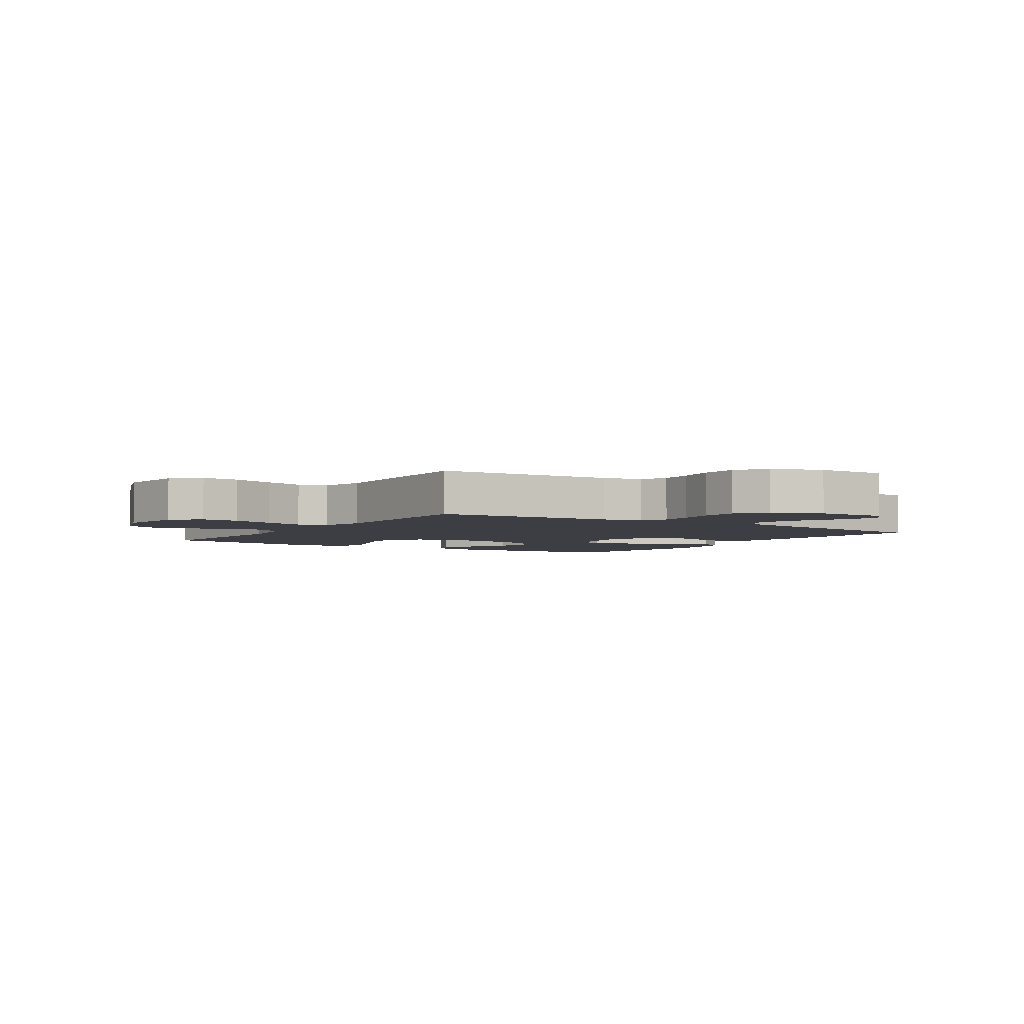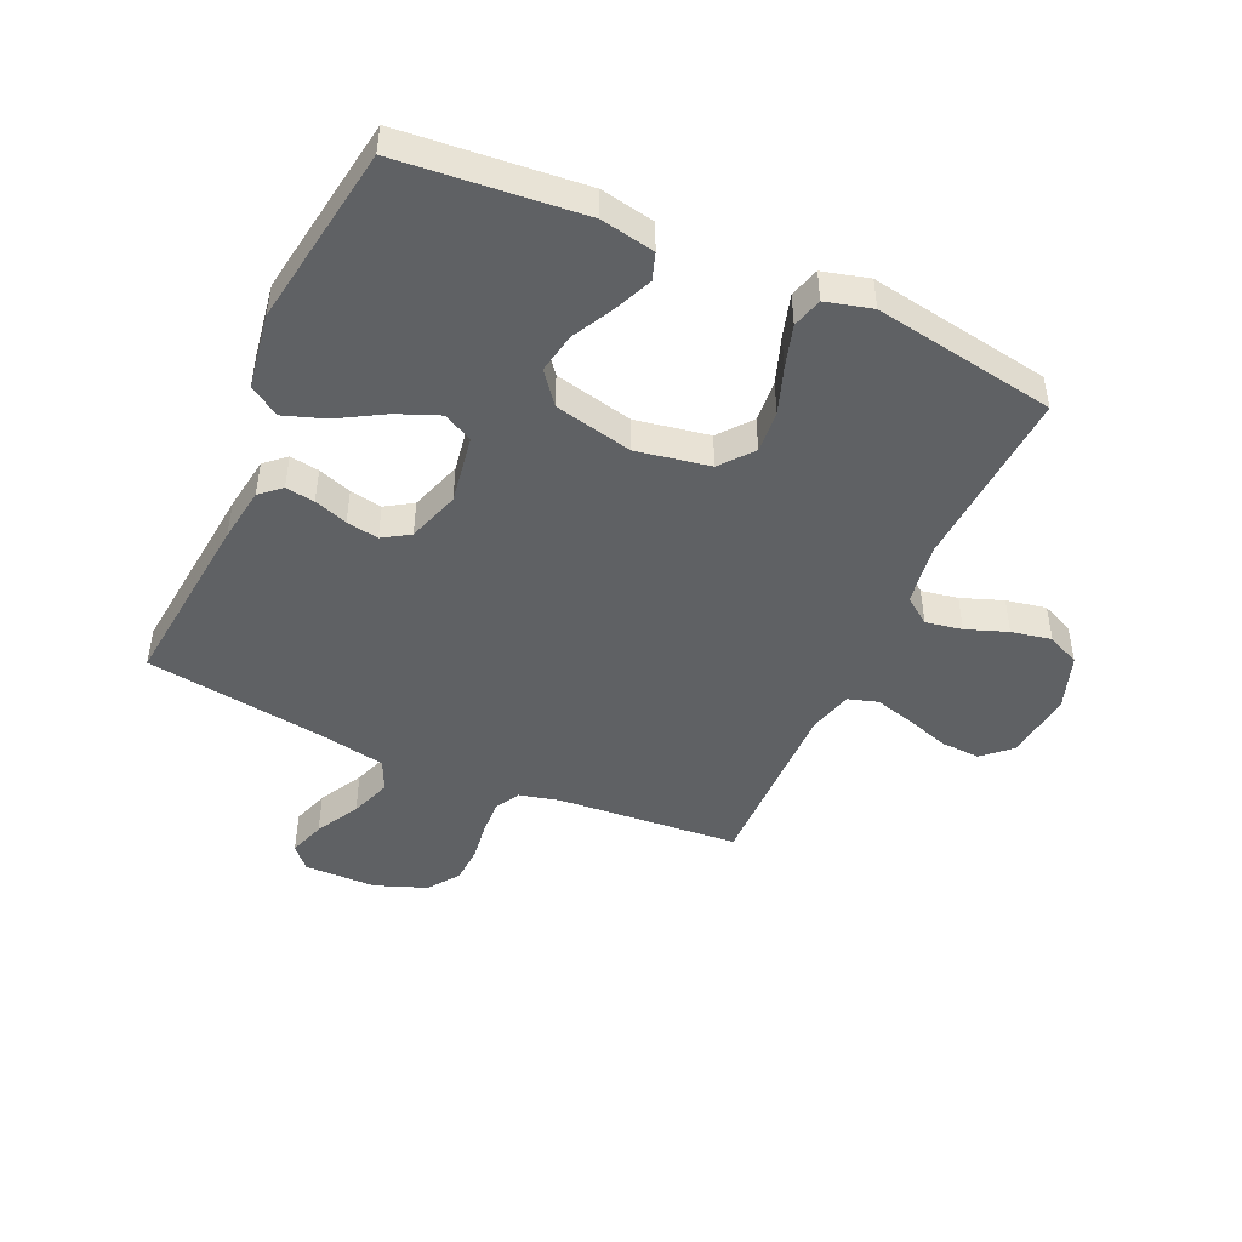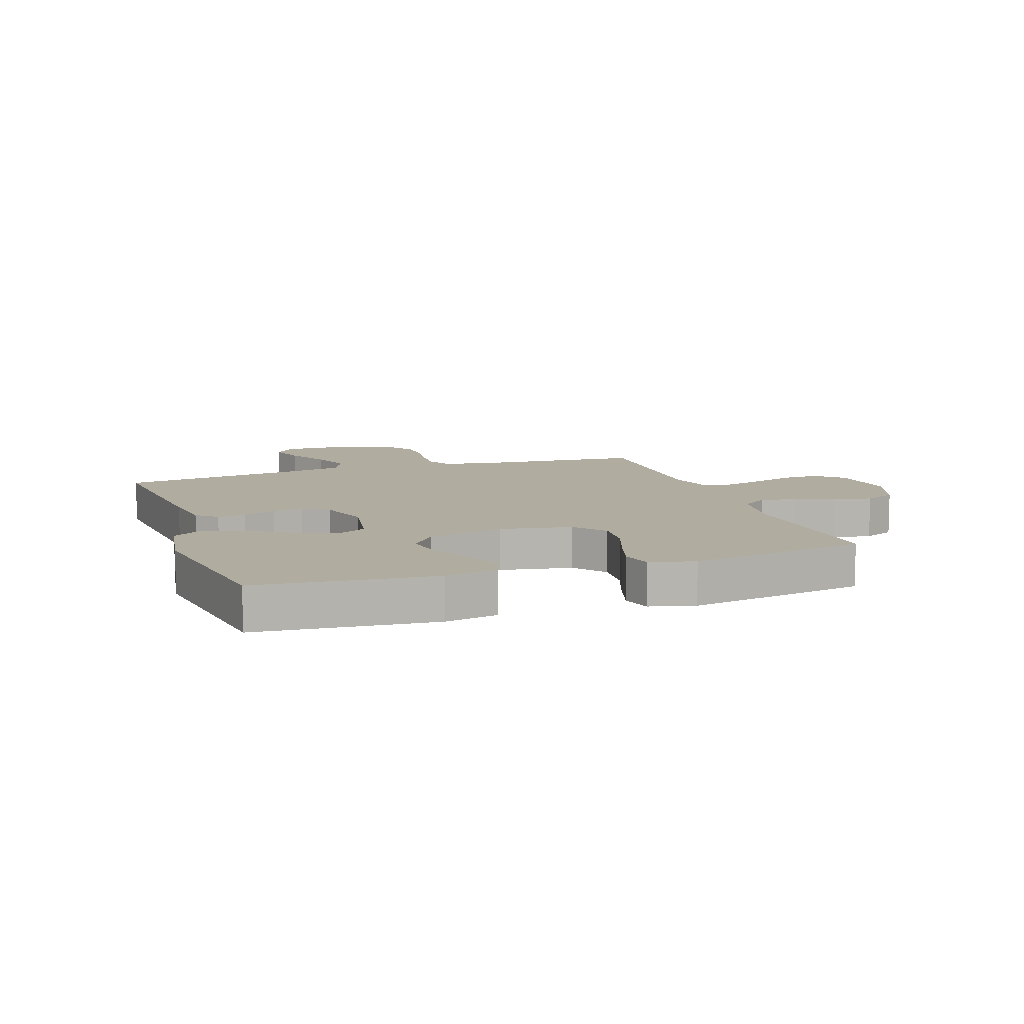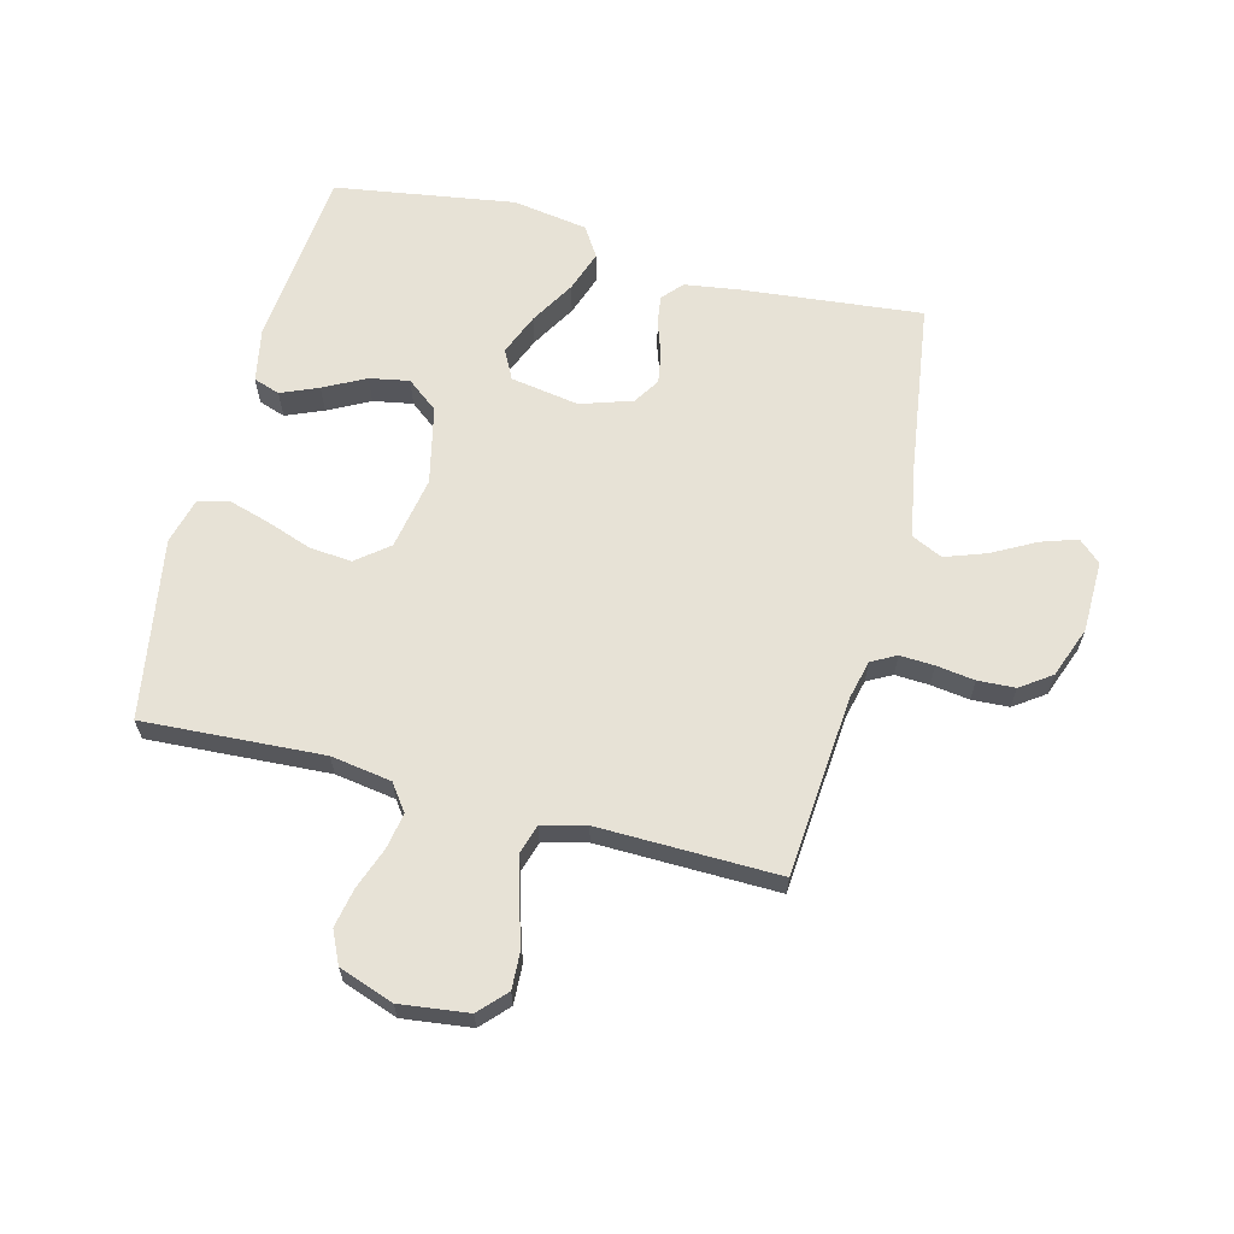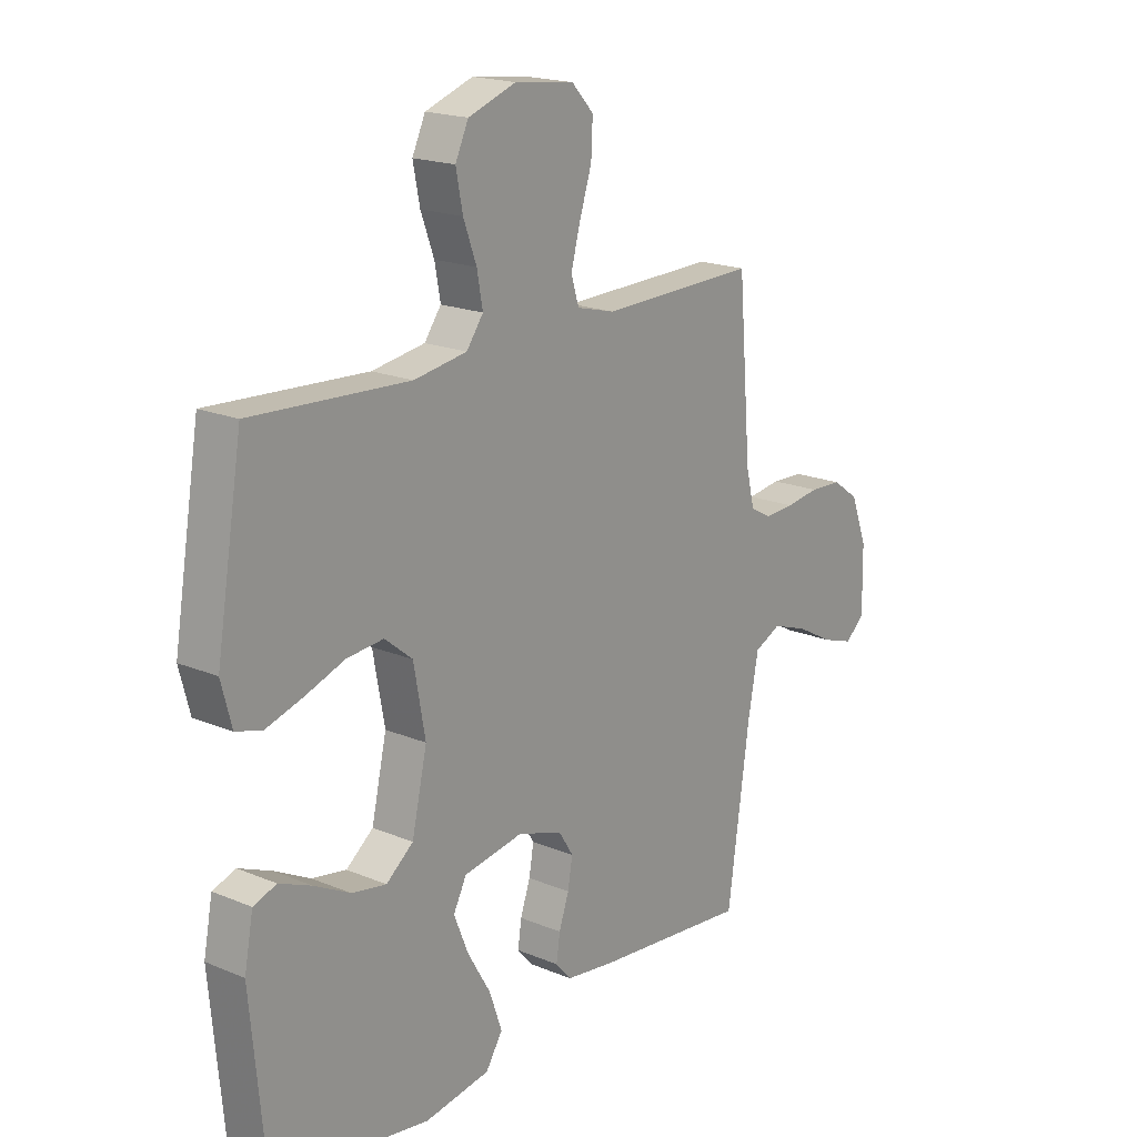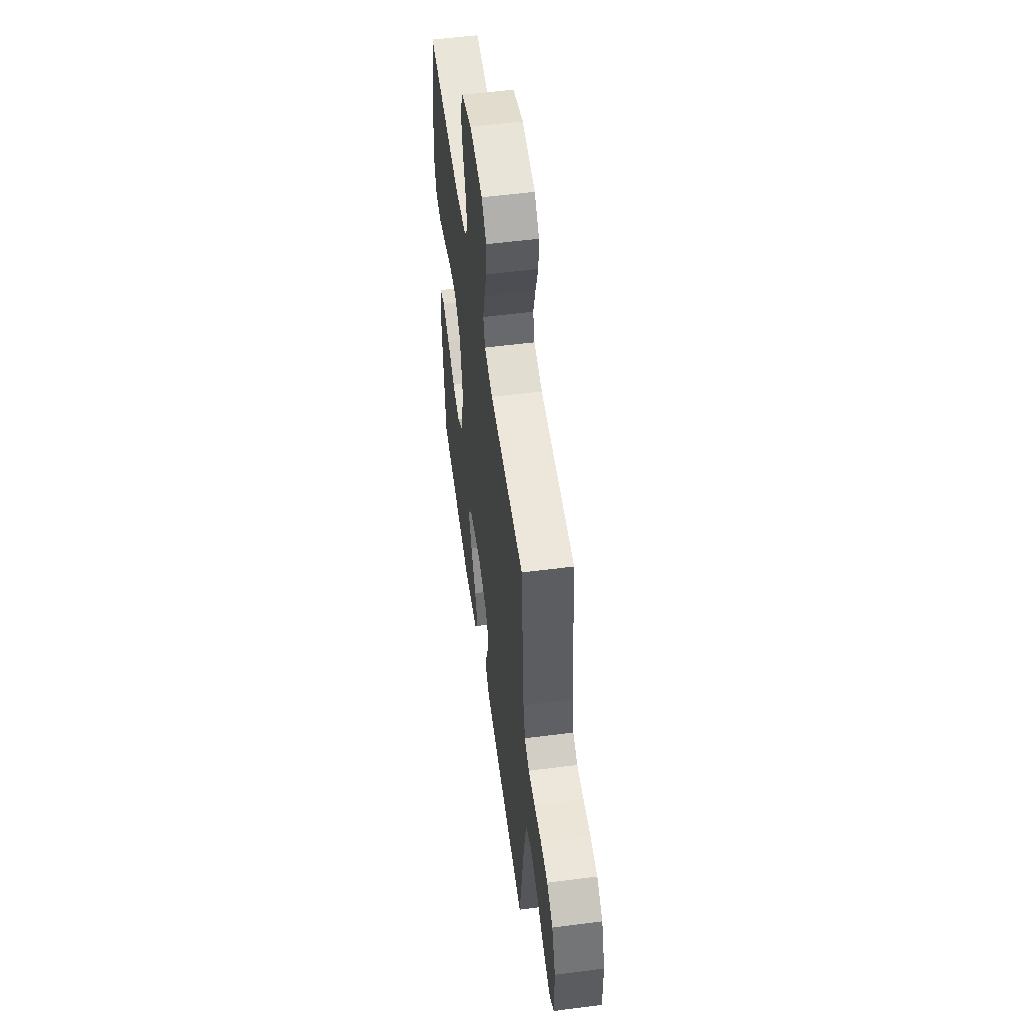
<metadata>
{"format":"obj","ext":"obj","renderer":"f3d","projection":"perspective","resolution":1024,"background":"white","views":[{"elev":-3.7,"azim":56.6,"up":"+Y"},{"elev":-46.5,"azim":-114.4,"up":"+Y"},{"elev":9.9,"azim":-109.0,"up":"+Y"},{"elev":63.7,"azim":14.4,"up":"+Y"},{"elev":18.8,"azim":-51.6,"up":"+Z"},{"elev":54.9,"azim":82.2,"up":"+Z"}]}
</metadata>
<code>
v 0.5 0.07 -0.5
v 0.2 0.07 -0.47
v 0.109 0.07 -0.457
v 0.079 0.07 -0.423
v 0.086 0.07 -0.375
v 0.105 0.07 -0.32
v 0.114 0.07 -0.267
v 0.086 0.07 -0.223
v 0 0.07 -0.195
v -0.114 0.07 -0.214
v -0.139 0.07 -0.263
v -0.111 0.07 -0.332
v -0.067 0.07 -0.407
v -0.043 0.07 -0.476
v -0.075 0.07 -0.526
v -0.2 0.07 -0.546
v -0.5 0.07 -0.5
v -0.528 0.07 -0.2
v -0.511 0.07 -0.111
v -0.467 0.07 -0.096
v -0.405 0.07 -0.122
v -0.336 0.07 -0.158
v -0.27 0.07 -0.17
v -0.218 0.07 -0.129
v -0.189 0.07 0
v -0.211 0.07 0.121
v -0.264 0.07 0.164
v -0.334 0.07 0.158
v -0.41 0.07 0.131
v -0.48 0.07 0.11
v -0.53 0.07 0.124
v -0.55 0.07 0.2
v -0.5 0.07 0.5
v -0.2 0.07 0.483
v -0.099 0.07 0.499
v -0.067 0.07 0.543
v -0.078 0.07 0.603
v -0.103 0.07 0.671
v -0.116 0.07 0.737
v -0.091 0.07 0.791
v 0 0.07 0.823
v 0.114 0.07 0.809
v 0.156 0.07 0.764
v 0.153 0.07 0.7
v 0.13 0.07 0.628
v 0.112 0.07 0.562
v 0.127 0.07 0.513
v 0.2 0.07 0.494
v 0.5 0.07 0.5
v 0.525 0.07 0.2
v 0.541 0.07 0.134
v 0.582 0.07 0.112
v 0.639 0.07 0.115
v 0.703 0.07 0.124
v 0.765 0.07 0.121
v 0.816 0.07 0.085
v 0.848 0.07 0
v 0.85 0.07 -0.119
v 0.813 0.07 -0.152
v 0.753 0.07 -0.132
v 0.681 0.07 -0.093
v 0.613 0.07 -0.069
v 0.562 0.07 -0.093
v 0.542 0.07 -0.2
v 0.5 0 -0.5
v 0.2 0 -0.47
v 0.109 0 -0.457
v 0.079 0 -0.423
v 0.086 0 -0.375
v 0.105 0 -0.32
v 0.114 0 -0.267
v 0.086 0 -0.223
v 0 0 -0.195
v -0.114 0 -0.214
v -0.139 0 -0.263
v -0.111 0 -0.332
v -0.067 0 -0.407
v -0.043 0 -0.476
v -0.075 0 -0.526
v -0.2 0 -0.546
v -0.5 0 -0.5
v -0.528 0 -0.2
v -0.511 0 -0.111
v -0.467 0 -0.096
v -0.405 0 -0.122
v -0.336 0 -0.158
v -0.27 0 -0.17
v -0.218 0 -0.129
v -0.189 0 0
v -0.211 0 0.121
v -0.264 0 0.164
v -0.334 0 0.158
v -0.41 0 0.131
v -0.48 0 0.11
v -0.53 0 0.124
v -0.55 0 0.2
v -0.5 0 0.5
v -0.2 0 0.483
v -0.099 0 0.499
v -0.067 0 0.543
v -0.078 0 0.603
v -0.103 0 0.671
v -0.116 0 0.737
v -0.091 0 0.791
v 0 0 0.823
v 0.114 0 0.809
v 0.156 0 0.764
v 0.153 0 0.7
v 0.13 0 0.628
v 0.112 0 0.562
v 0.127 0 0.513
v 0.2 0 0.494
v 0.5 0 0.5
v 0.525 0 0.2
v 0.541 0 0.134
v 0.582 0 0.112
v 0.639 0 0.115
v 0.703 0 0.124
v 0.765 0 0.121
v 0.816 0 0.085
v 0.848 0 0
v 0.85 0 -0.119
v 0.813 0 -0.152
v 0.753 0 -0.132
v 0.681 0 -0.093
v 0.613 0 -0.069
v 0.562 0 -0.093
v 0.542 0 -0.2
f 58 59 60 61
f 58 61 62
f 57 58 62
f 56 57 62
f 53 54 55 56
f 52 53 56 62
f 51 52 62 63
f 48 49 50
f 47 48 50 51
f 42 43 44 45
f 42 45 46
f 41 42 46
f 40 41 46 47
f 37 38 39 40
f 36 37 40 47
f 31 32 33 34
f 31 34 35
f 28 29 30 31
f 28 31 35
f 27 28 35 36
f 19 20 21 22
f 17 18 19 22
f 17 22 23
f 16 17 23 24
f 12 13 14 15
f 11 12 15 16
f 3 4 5 6
f 3 6 7
f 64 1 2 3
f 64 3 7
f 63 64 7 8
f 51 63 8 9
f 47 51 9 10
f 26 27 36 47
f 25 26 47 10
f 11 16 24 25
f 10 11 25
f 125 124 123 122
f 126 125 122
f 126 122 121
f 126 121 120
f 120 119 118 117
f 126 120 117 116
f 127 126 116 115
f 114 113 112
f 115 114 112 111
f 109 108 107 106
f 110 109 106
f 110 106 105
f 111 110 105 104
f 104 103 102 101
f 111 104 101 100
f 98 97 96 95
f 99 98 95
f 95 94 93 92
f 99 95 92
f 100 99 92 91
f 86 85 84 83
f 86 83 82 81
f 87 86 81
f 88 87 81 80
f 79 78 77 76
f 80 79 76 75
f 70 69 68 67
f 71 70 67
f 67 66 65 128
f 71 67 128
f 72 71 128 127
f 73 72 127 115
f 74 73 115 111
f 111 100 91 90
f 74 111 90 89
f 89 88 80 75
f 89 75 74
f 1 65 66 2
f 2 66 67 3
f 3 67 68 4
f 4 68 69 5
f 5 69 70 6
f 6 70 71 7
f 7 71 72 8
f 8 72 73 9
f 9 73 74 10
f 10 74 75 11
f 11 75 76 12
f 12 76 77 13
f 13 77 78 14
f 14 78 79 15
f 15 79 80 16
f 16 80 81 17
f 17 81 82 18
f 18 82 83 19
f 19 83 84 20
f 20 84 85 21
f 21 85 86 22
f 22 86 87 23
f 23 87 88 24
f 24 88 89 25
f 25 89 90 26
f 26 90 91 27
f 27 91 92 28
f 28 92 93 29
f 29 93 94 30
f 30 94 95 31
f 31 95 96 32
f 32 96 97 33
f 33 97 98 34
f 34 98 99 35
f 35 99 100 36
f 36 100 101 37
f 37 101 102 38
f 38 102 103 39
f 39 103 104 40
f 40 104 105 41
f 41 105 106 42
f 42 106 107 43
f 43 107 108 44
f 44 108 109 45
f 45 109 110 46
f 46 110 111 47
f 47 111 112 48
f 48 112 113 49
f 49 113 114 50
f 50 114 115 51
f 51 115 116 52
f 52 116 117 53
f 53 117 118 54
f 54 118 119 55
f 55 119 120 56
f 56 120 121 57
f 57 121 122 58
f 58 122 123 59
f 59 123 124 60
f 60 124 125 61
f 61 125 126 62
f 62 126 127 63
f 63 127 128 64
f 64 128 65 1

</code>
